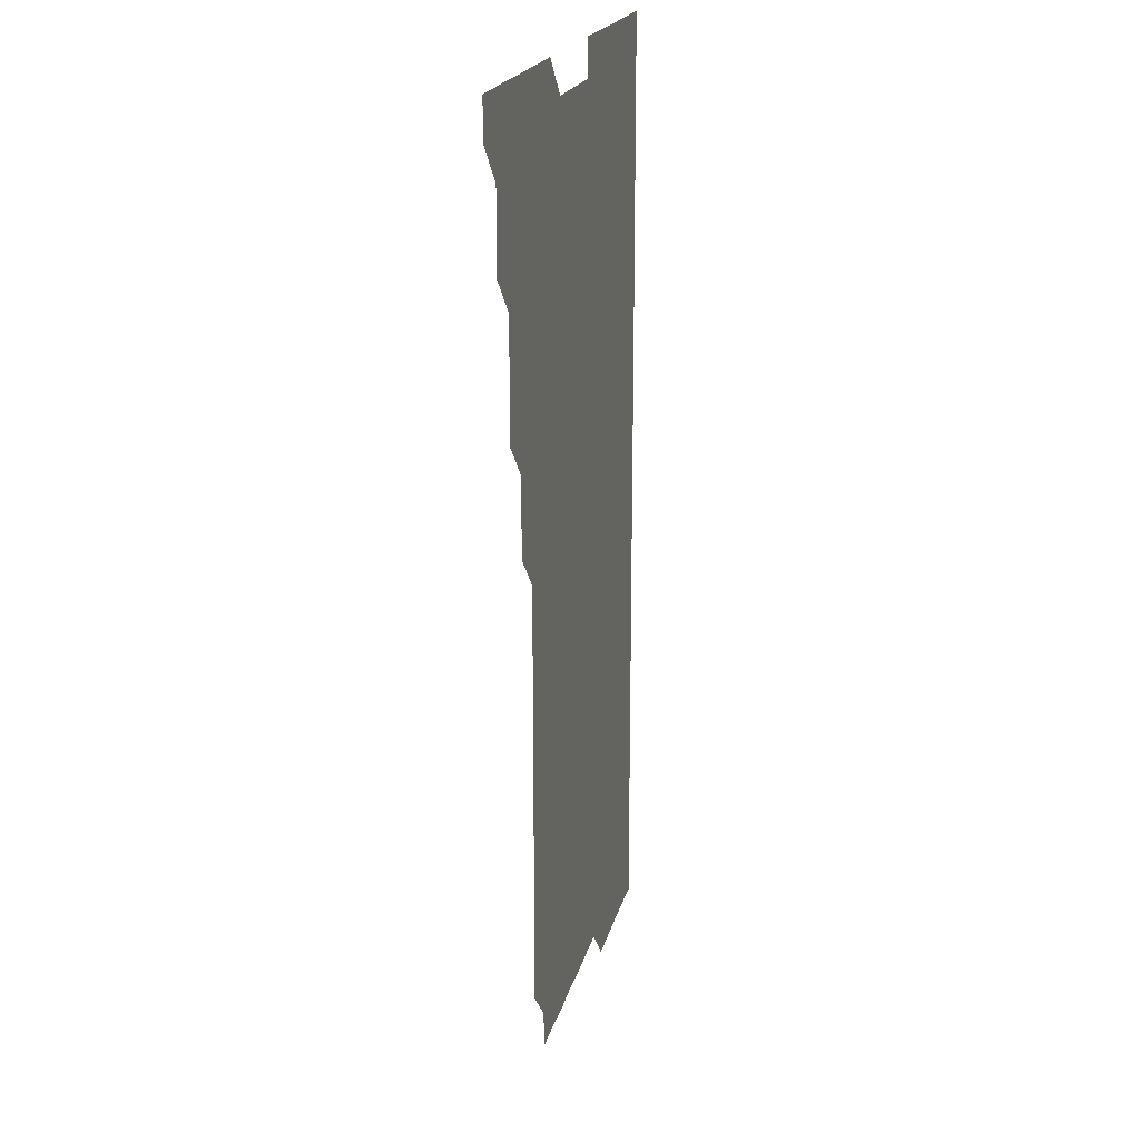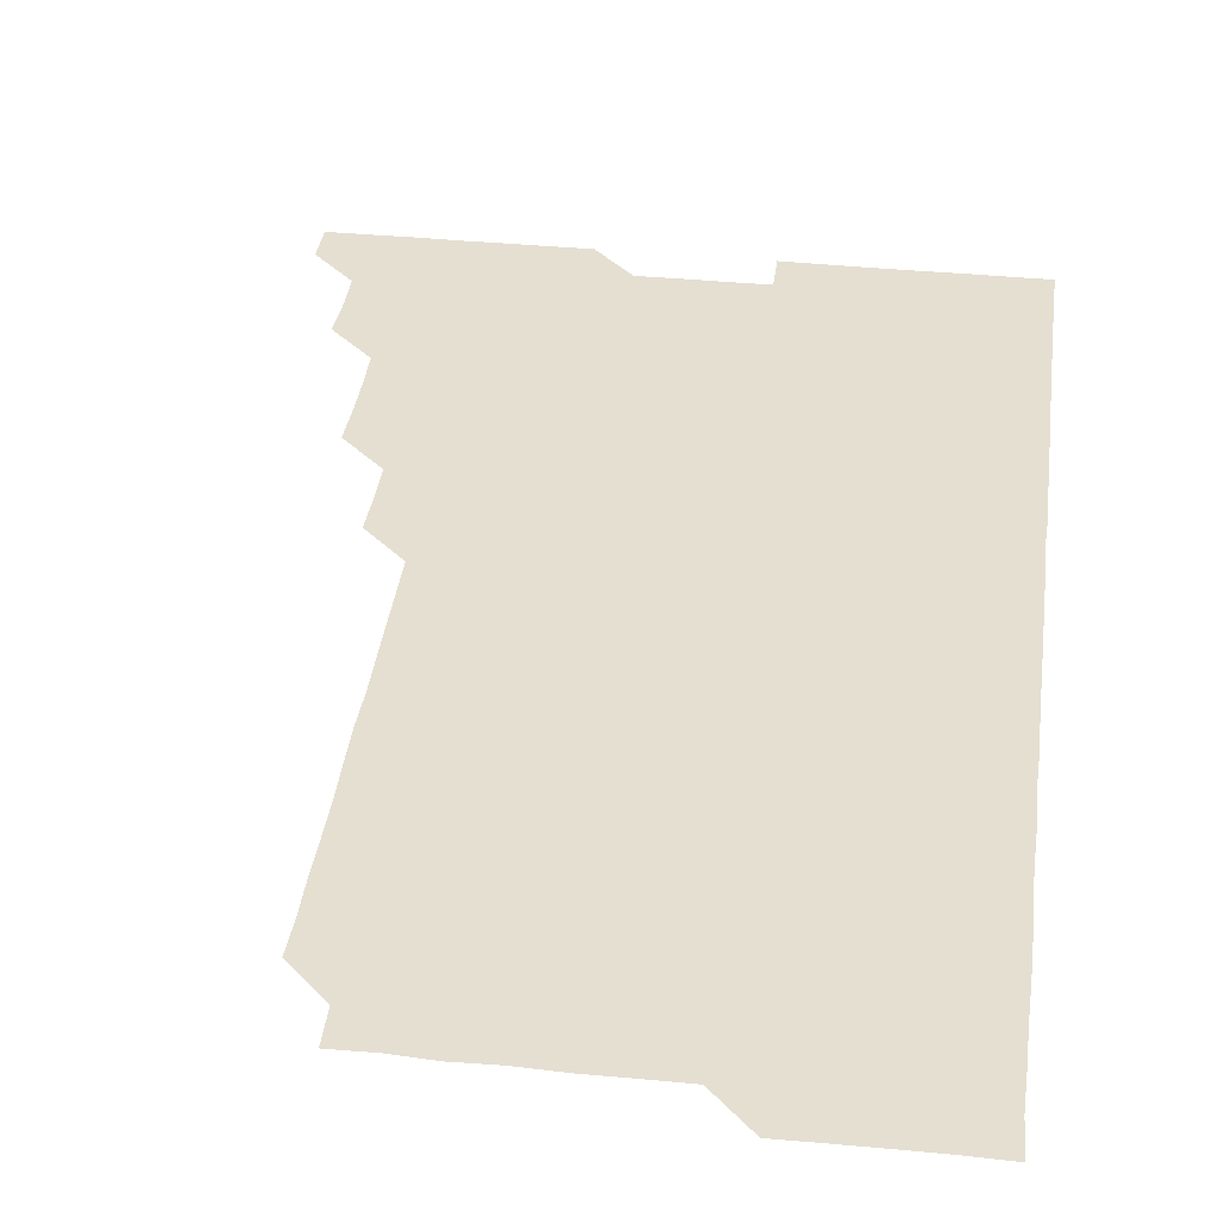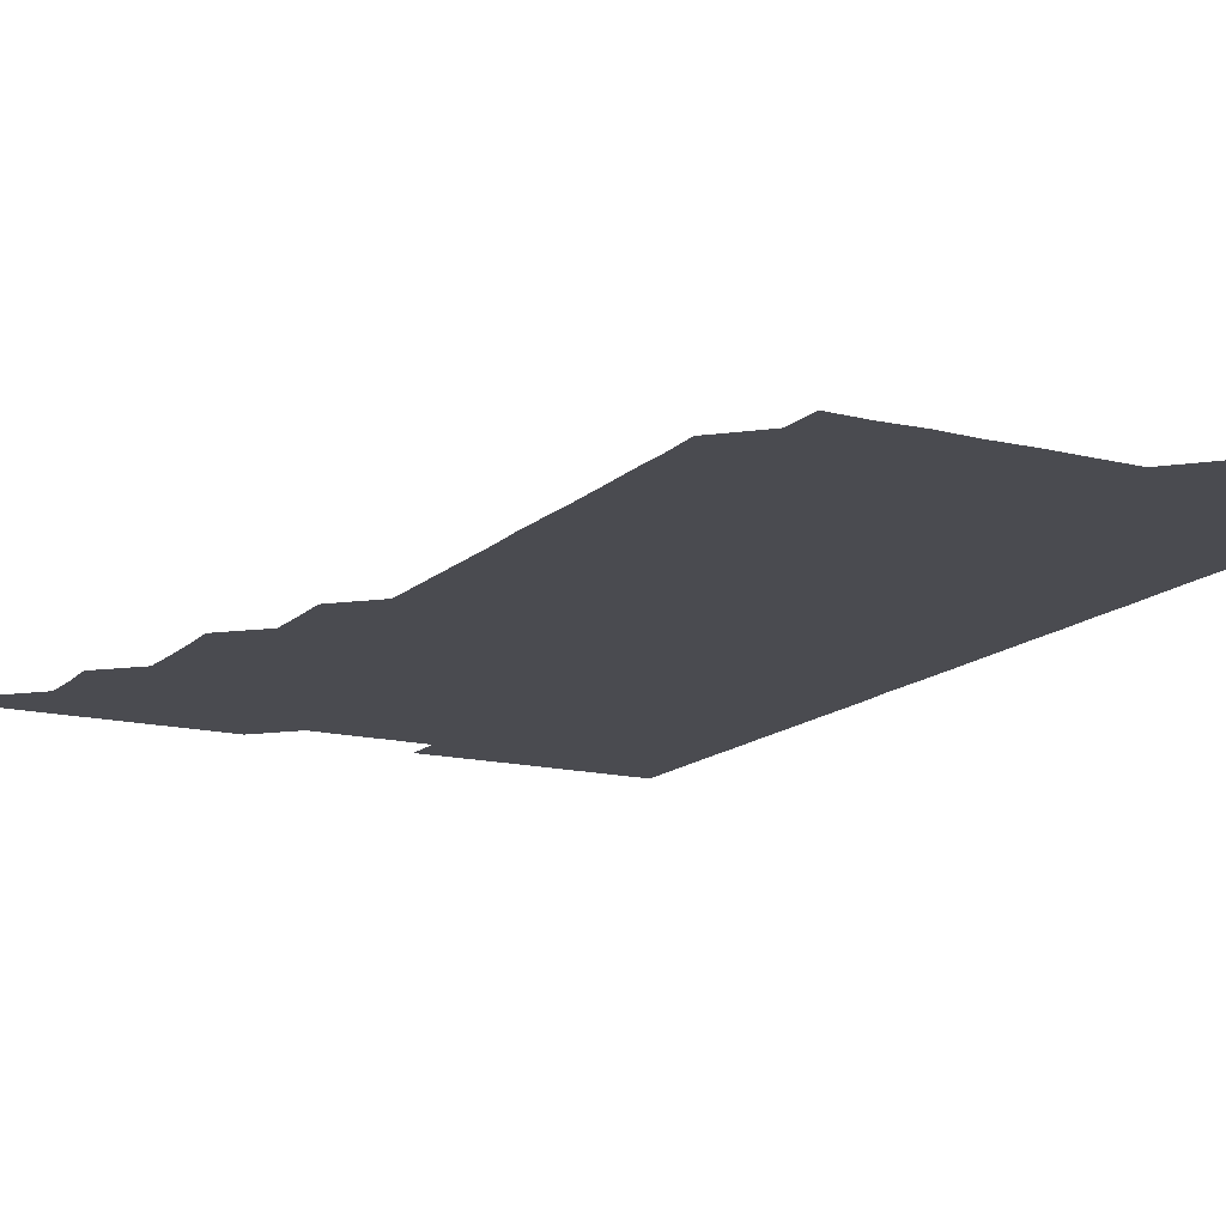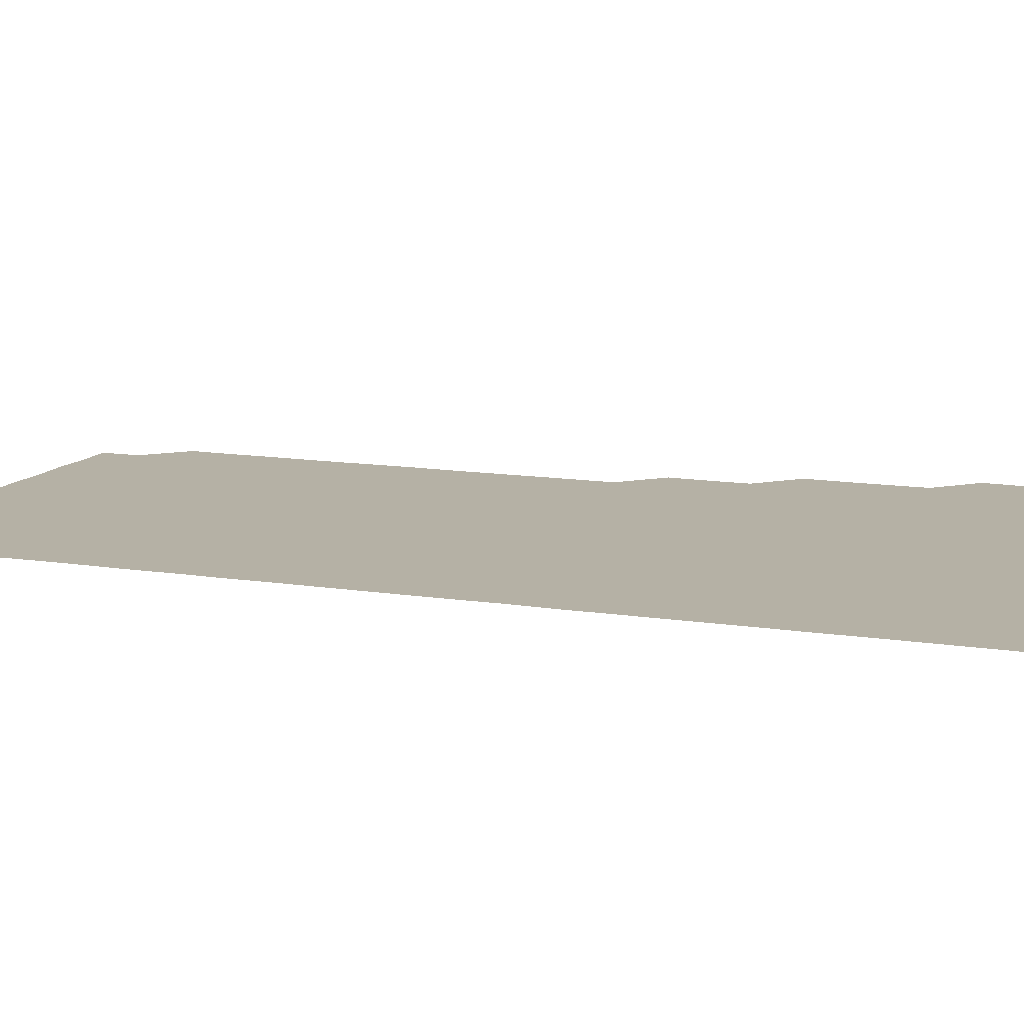
<metadata>
{"format":"obj","ext":"obj","renderer":"f3d","projection":"perspective","resolution":1024,"background":"white","views":[{"elev":19.5,"azim":-77.2,"up":"+Y"},{"elev":36.7,"azim":7.4,"up":"+Z"},{"elev":-14.5,"azim":-28.4,"up":"+Z"},{"elev":11.8,"azim":111.2,"up":"+Z"}]}
</metadata>
<code>
v 465.8 556.1 0
v 466 570.9 0
v 480.3 511 0
v 481.1 525.5 0
v 481 540.9 0
v 481.2 556 0
v 481 570.9 0
v 495.5 450.9 0
v 496 465.6 0
v 496.1 480.8 0
v 495.8 496 0
v 496.4 511.3 0
v 496.1 526.1 0
v 496.1 541 0
v 496.1 555.9 0
v 495.9 571.1 0
v 510.7 405.7 0
v 511.1 420.6 0
v 511 435.9 0
v 511.2 451.2 0
v 511.2 466.1 0
v 510.6 480.8 0
v 511.2 496.1 0
v 511.2 511.1 0
v 511.1 526 0
v 511 541 0
v 511 556 0
v 511 571 0
v 525.7 225.5 0
v 526.1 240.2 0
v 525.9 255.1 0
v 526.2 270 0
v 526.2 285.3 0
v 526 300.7 0
v 525.8 315.3 0
v 526.2 330.4 0
v 526.1 345.5 0
v 526 360.6 0
v 526 375.7 0
v 525.9 390.8 0
v 526 406.1 0
v 526 421 0
v 525.9 435.9 0
v 526.1 451.1 0
v 526.2 466.1 0
v 526.1 481.1 0
v 525.9 496 0
v 525.9 511 0
v 526 526 0
v 526.1 540.9 0
v 526 556 0
v 526 571.1 0
v 540.8 195.9 0
v 540.5 210.6 0
v 540.6 225.7 0
v 541.5 241.2 0
v 541.2 256.2 0
v 541.2 271.2 0
v 541 286 0
v 541.3 301.1 0
v 540.8 316 0
v 541.3 331.3 0
v 541 346 0
v 541.1 361.1 0
v 541.2 376.1 0
v 541 391 0
v 541 406.1 0
v 541.3 421.2 0
v 541.1 436.1 0
v 541 451 0
v 541 466 0
v 541.1 481 0
v 541.1 496 0
v 541.1 511 0
v 541.1 526 0
v 541 541 0
v 541 556 0
v 541.1 571.1 0
v 555.8 196.3 0
v 556.7 211 0
v 556.2 226.4 0
v 556 241.1 0
v 556.3 256.4 0
v 556.2 271.3 0
v 556.1 286.2 0
v 556.1 301.1 0
v 556 316 0
v 556.2 331.3 0
v 556.1 346.1 0
v 556.1 361.1 0
v 555.9 376 0
v 556 391 0
v 555.9 405.9 0
v 556.1 421.1 0
v 556.1 436.1 0
v 556 451 0
v 556.1 466.1 0
v 556.1 481 0
v 556 496 0
v 556.1 511 0
v 556.2 525.9 0
v 556.1 540.9 0
v 555.9 556 0
v 555.8 571.2 0
v 570.2 195.4 0
v 571.2 211.6 0
v 571.2 226.2 0
v 571 241 0
v 571.1 256.1 0
v 571 271 0
v 571.1 286.1 0
v 571 301 0
v 571.1 316.2 0
v 571 331.1 0
v 571.1 346.1 0
v 571.1 361.1 0
v 571.1 376.1 0
v 571.1 391.1 0
v 571.1 406.1 0
v 570.9 420.9 0
v 571 436 0
v 570.9 450.9 0
v 571.1 466.1 0
v 570.9 481 0
v 571.1 496.1 0
v 571.1 511 0
v 571 525.9 0
v 571 540.9 0
v 570.9 555.9 0
v 585.3 196 0
v 586.2 211.6 0
v 586.3 226.6 0
v 586 241.1 0
v 586.1 256.1 0
v 586.1 271.1 0
v 586 285.9 0
v 586 301 0
v 586 316 0
v 586 331 0
v 586 346.3 0
v 586 360.9 0
v 586.1 376.2 0
v 586 391.1 0
v 586 406 0
v 586.2 421.2 0
v 585.9 435.9 0
v 586.1 451.1 0
v 586 466 0
v 586 481 0
v 586 496 0
v 586 511 0
v 586 526 0
v 586 541 0
v 585.9 556.1 0
v 600.7 195.5 0
v 600.9 211.5 0
v 601.1 226.1 0
v 601 240.8 0
v 601 256.1 0
v 601 271.1 0
v 601 286.1 0
v 601 301.2 0
v 601.1 316.2 0
v 601 331.1 0
v 601 345.8 0
v 601 361.1 0
v 601 376.1 0
v 601 391.2 0
v 601 406 0
v 601 421.2 0
v 601 436 0
v 601.1 451.1 0
v 601 466 0
v 601 481 0
v 600.9 495.9 0
v 601 511 0
v 601 526 0
v 601.1 540.9 0
v 601 556 0
v 615.9 195.7 0
v 615.9 211 0
v 616 226.3 0
v 616.1 241.1 0
v 616 256 0
v 616 271.2 0
v 616 285.9 0
v 616 301 0
v 616 316 0
v 616 331.1 0
v 616 346 0
v 615.9 361.3 0
v 616.1 375.8 0
v 616 391 0
v 616 405.9 0
v 616 421.1 0
v 616 436.1 0
v 616 451.1 0
v 616 466 0
v 616 481.1 0
v 616.1 496 0
v 616 511 0
v 616 526 0
v 616 540.9 0
v 616.1 556.1 0
v 616.1 571.3 0
v 631.5 195.8 0
v 631 211.3 0
v 631 226.1 0
v 631 241.3 0
v 631.1 255.9 0
v 631 271.2 0
v 631 286 0
v 630.9 301.2 0
v 631.1 315.9 0
v 631 331.2 0
v 631 346.2 0
v 631 360.7 0
v 631 376.3 0
v 631 391.2 0
v 631 406 0
v 631 421.1 0
v 631 436 0
v 630.9 451.1 0
v 631 466 0
v 631.1 480.9 0
v 631 496.1 0
v 631 511 0
v 631 525.9 0
v 631 541 0
v 631.1 555.8 0
v 630.7 571.1 0
v 646.2 180.6 0
v 645.8 196.3 0
v 646 211.1 0
v 646 226.2 0
v 646 240.9 0
v 646 256.3 0
v 645.9 271.2 0
v 646 286.1 0
v 646 300.7 0
v 645.9 316.5 0
v 646 330.9 0
v 645.9 346.2 0
v 646 361.2 0
v 646 376 0
v 645.8 391.1 0
v 646.1 405.7 0
v 645.9 421.2 0
v 646 436 0
v 646 451 0
v 646 466 0
v 646 481 0
v 646 496 0
v 646 511 0
v 646 526 0
v 646 541 0
v 646 555.9 0
v 645.9 570.9 0
v 661.2 180.8 0
v 660.9 196 0
v 660.9 211.2 0
v 660.8 226.3 0
v 661 241.1 0
v 660.8 256.3 0
v 661 271 0
v 660.8 286.4 0
v 661.1 301 0
v 660.9 316.1 0
v 660.8 331.3 0
v 660.9 346.1 0
v 661.1 360.9 0
v 660.8 376.2 0
v 661.2 390.8 0
v 660.9 406.3 0
v 660.9 421.1 0
v 661 436 0
v 661 451 0
v 660.9 466.1 0
v 661 480.9 0
v 660.8 496.3 0
v 661 511 0
v 661 526 0
v 661 541 0
v 661 556 0
v 661 570.9 0
v 676.3 181 0
v 675.9 196.2 0
v 676 211 0
v 676 226 0
v 675.8 241.3 0
v 676.1 255.9 0
v 675.8 271.2 0
v 675.9 286.1 0
v 675.9 301.1 0
v 675.7 316.2 0
v 676.3 330.7 0
v 675.8 346.2 0
v 675.8 361.3 0
v 675.8 376.1 0
v 676 391 0
v 675.8 406.1 0
v 676.1 420.9 0
v 676 436 0
v 675.9 451.1 0
v 675.9 466 0
v 675.9 481.1 0
v 675.7 496.1 0
v 676.1 510.9 0
v 675.9 526.1 0
v 675.9 540.9 0
v 676 556 0
v 676 571 0
v 691.3 181.1 0
v 691.2 195.7 0
v 690.8 211.2 0
v 690.7 226.3 0
v 691 241.2 0
v 690.7 256.4 0
v 690.8 271.1 0
v 691 286 0
v 690.8 301.3 0
v 690.5 316.3 0
v 690.7 331.2 0
v 690.9 346 0
v 690.6 361.2 0
v 691.2 375.9 0
v 690.6 391.3 0
v 690.9 406 0
v 690.9 421.1 0
v 690.7 436.4 0
v 690.6 451.1 0
v 690.8 466 0
v 690.8 481 0
v 691.1 496 0
v 690.7 511.2 0
v 691 526 0
v 691 541 0
v 690.9 556 0
v 691 571 0
v 706.2 180.7 0
v 705.7 195.8 0
v 705.9 210.6 0
v 705.9 225.6 0
v 706.2 240.5 0
v 706.3 255.3 0
v 705.9 270.4 0
v 706.1 285.5 0
v 706.3 300.4 0
v 706 315.4 0
v 706.3 330.5 0
v 706.1 345.5 0
v 706.2 360.6 0
v 706.2 375.6 0
v 706.3 390.6 0
v 706.2 405.6 0
v 705.9 420.7 0
v 706.4 435.7 0
v 706.3 450.7 0
v 706.2 465.8 0
v 706.2 480.8 0
v 706.1 495.8 0
v 706.2 510.8 0
v 706 525.9 0
v 706 541 0
v 706 556 0
v 706 571 0
v 706 586 0
f 5 6 1
f 1 6 2
f 6 7 2
f 11 12 3
f 3 12 4
f 12 13 4
f 4 13 5
f 13 14 5
f 5 14 6
f 14 15 6
f 6 15 7
f 15 16 7
f 19 20 8
f 8 20 9
f 20 21 9
f 9 21 10
f 21 22 10
f 10 22 11
f 22 23 11
f 11 23 12
f 23 24 12
f 12 24 13
f 24 25 13
f 13 25 14
f 25 26 14
f 14 26 15
f 26 27 15
f 15 27 16
f 27 28 16
f 40 41 17
f 17 41 18
f 41 42 18
f 18 42 19
f 42 43 19
f 19 43 20
f 43 44 20
f 20 44 21
f 44 45 21
f 21 45 22
f 45 46 22
f 22 46 23
f 46 47 23
f 23 47 24
f 47 48 24
f 24 48 25
f 48 49 25
f 25 49 26
f 49 50 26
f 26 50 27
f 50 51 27
f 27 51 28
f 51 52 28
f 54 55 29
f 29 55 30
f 55 56 30
f 30 56 31
f 56 57 31
f 31 57 32
f 57 58 32
f 32 58 33
f 58 59 33
f 33 59 34
f 59 60 34
f 34 60 35
f 60 61 35
f 35 61 36
f 61 62 36
f 36 62 37
f 62 63 37
f 37 63 38
f 63 64 38
f 38 64 39
f 64 65 39
f 39 65 40
f 65 66 40
f 40 66 41
f 66 67 41
f 41 67 42
f 67 68 42
f 42 68 43
f 68 69 43
f 43 69 44
f 69 70 44
f 44 70 45
f 70 71 45
f 45 71 46
f 71 72 46
f 46 72 47
f 72 73 47
f 47 73 48
f 73 74 48
f 48 74 49
f 74 75 49
f 49 75 50
f 75 76 50
f 50 76 51
f 76 77 51
f 51 77 52
f 77 78 52
f 53 79 54
f 79 80 54
f 54 80 55
f 80 81 55
f 55 81 56
f 81 82 56
f 56 82 57
f 82 83 57
f 57 83 58
f 83 84 58
f 58 84 59
f 84 85 59
f 59 85 60
f 85 86 60
f 60 86 61
f 86 87 61
f 61 87 62
f 87 88 62
f 62 88 63
f 88 89 63
f 63 89 64
f 89 90 64
f 64 90 65
f 90 91 65
f 65 91 66
f 91 92 66
f 66 92 67
f 92 93 67
f 67 93 68
f 93 94 68
f 68 94 69
f 94 95 69
f 69 95 70
f 95 96 70
f 70 96 71
f 96 97 71
f 71 97 72
f 97 98 72
f 72 98 73
f 98 99 73
f 73 99 74
f 99 100 74
f 74 100 75
f 100 101 75
f 75 101 76
f 101 102 76
f 76 102 77
f 102 103 77
f 77 103 78
f 103 104 78
f 79 105 80
f 105 106 80
f 80 106 81
f 106 107 81
f 81 107 82
f 107 108 82
f 82 108 83
f 108 109 83
f 83 109 84
f 109 110 84
f 84 110 85
f 110 111 85
f 85 111 86
f 111 112 86
f 86 112 87
f 112 113 87
f 87 113 88
f 113 114 88
f 88 114 89
f 114 115 89
f 89 115 90
f 115 116 90
f 90 116 91
f 116 117 91
f 91 117 92
f 117 118 92
f 92 118 93
f 118 119 93
f 93 119 94
f 119 120 94
f 94 120 95
f 120 121 95
f 95 121 96
f 121 122 96
f 96 122 97
f 122 123 97
f 97 123 98
f 123 124 98
f 98 124 99
f 124 125 99
f 99 125 100
f 125 126 100
f 100 126 101
f 126 127 101
f 101 127 102
f 127 128 102
f 102 128 103
f 128 129 103
f 103 129 104
f 105 130 106
f 130 131 106
f 106 131 107
f 131 132 107
f 107 132 108
f 132 133 108
f 108 133 109
f 133 134 109
f 109 134 110
f 134 135 110
f 110 135 111
f 135 136 111
f 111 136 112
f 136 137 112
f 112 137 113
f 137 138 113
f 113 138 114
f 138 139 114
f 114 139 115
f 139 140 115
f 115 140 116
f 140 141 116
f 116 141 117
f 141 142 117
f 117 142 118
f 142 143 118
f 118 143 119
f 143 144 119
f 119 144 120
f 144 145 120
f 120 145 121
f 145 146 121
f 121 146 122
f 146 147 122
f 122 147 123
f 147 148 123
f 123 148 124
f 148 149 124
f 124 149 125
f 149 150 125
f 125 150 126
f 150 151 126
f 126 151 127
f 151 152 127
f 127 152 128
f 152 153 128
f 128 153 129
f 153 154 129
f 130 155 131
f 155 156 131
f 131 156 132
f 156 157 132
f 132 157 133
f 157 158 133
f 133 158 134
f 158 159 134
f 134 159 135
f 159 160 135
f 135 160 136
f 160 161 136
f 136 161 137
f 161 162 137
f 137 162 138
f 162 163 138
f 138 163 139
f 163 164 139
f 139 164 140
f 164 165 140
f 140 165 141
f 165 166 141
f 141 166 142
f 166 167 142
f 142 167 143
f 167 168 143
f 143 168 144
f 168 169 144
f 144 169 145
f 169 170 145
f 145 170 146
f 170 171 146
f 146 171 147
f 171 172 147
f 147 172 148
f 172 173 148
f 148 173 149
f 173 174 149
f 149 174 150
f 174 175 150
f 150 175 151
f 175 176 151
f 151 176 152
f 176 177 152
f 152 177 153
f 177 178 153
f 153 178 154
f 178 179 154
f 155 180 156
f 180 181 156
f 156 181 157
f 181 182 157
f 157 182 158
f 182 183 158
f 158 183 159
f 183 184 159
f 159 184 160
f 184 185 160
f 160 185 161
f 185 186 161
f 161 186 162
f 186 187 162
f 162 187 163
f 187 188 163
f 163 188 164
f 188 189 164
f 164 189 165
f 189 190 165
f 165 190 166
f 190 191 166
f 166 191 167
f 191 192 167
f 167 192 168
f 192 193 168
f 168 193 169
f 193 194 169
f 169 194 170
f 194 195 170
f 170 195 171
f 195 196 171
f 171 196 172
f 196 197 172
f 172 197 173
f 197 198 173
f 173 198 174
f 198 199 174
f 174 199 175
f 199 200 175
f 175 200 176
f 200 201 176
f 176 201 177
f 201 202 177
f 177 202 178
f 202 203 178
f 178 203 179
f 203 204 179
f 180 206 181
f 206 207 181
f 181 207 182
f 207 208 182
f 182 208 183
f 208 209 183
f 183 209 184
f 209 210 184
f 184 210 185
f 210 211 185
f 185 211 186
f 211 212 186
f 186 212 187
f 212 213 187
f 187 213 188
f 213 214 188
f 188 214 189
f 214 215 189
f 189 215 190
f 215 216 190
f 190 216 191
f 216 217 191
f 191 217 192
f 217 218 192
f 192 218 193
f 218 219 193
f 193 219 194
f 219 220 194
f 194 220 195
f 220 221 195
f 195 221 196
f 221 222 196
f 196 222 197
f 222 223 197
f 197 223 198
f 223 224 198
f 198 224 199
f 224 225 199
f 199 225 200
f 225 226 200
f 200 226 201
f 226 227 201
f 201 227 202
f 227 228 202
f 202 228 203
f 228 229 203
f 203 229 204
f 229 230 204
f 204 230 205
f 230 231 205
f 232 233 206
f 206 233 207
f 233 234 207
f 207 234 208
f 234 235 208
f 208 235 209
f 235 236 209
f 209 236 210
f 236 237 210
f 210 237 211
f 237 238 211
f 211 238 212
f 238 239 212
f 212 239 213
f 239 240 213
f 213 240 214
f 240 241 214
f 214 241 215
f 241 242 215
f 215 242 216
f 242 243 216
f 216 243 217
f 243 244 217
f 217 244 218
f 244 245 218
f 218 245 219
f 245 246 219
f 219 246 220
f 246 247 220
f 220 247 221
f 247 248 221
f 221 248 222
f 248 249 222
f 222 249 223
f 249 250 223
f 223 250 224
f 250 251 224
f 224 251 225
f 251 252 225
f 225 252 226
f 252 253 226
f 226 253 227
f 253 254 227
f 227 254 228
f 254 255 228
f 228 255 229
f 255 256 229
f 229 256 230
f 256 257 230
f 230 257 231
f 257 258 231
f 232 259 233
f 259 260 233
f 233 260 234
f 260 261 234
f 234 261 235
f 261 262 235
f 235 262 236
f 262 263 236
f 236 263 237
f 263 264 237
f 237 264 238
f 264 265 238
f 238 265 239
f 265 266 239
f 239 266 240
f 266 267 240
f 240 267 241
f 267 268 241
f 241 268 242
f 268 269 242
f 242 269 243
f 269 270 243
f 243 270 244
f 270 271 244
f 244 271 245
f 271 272 245
f 245 272 246
f 272 273 246
f 246 273 247
f 273 274 247
f 247 274 248
f 274 275 248
f 248 275 249
f 275 276 249
f 249 276 250
f 276 277 250
f 250 277 251
f 277 278 251
f 251 278 252
f 278 279 252
f 252 279 253
f 279 280 253
f 253 280 254
f 280 281 254
f 254 281 255
f 281 282 255
f 255 282 256
f 282 283 256
f 256 283 257
f 283 284 257
f 257 284 258
f 284 285 258
f 259 286 260
f 286 287 260
f 260 287 261
f 287 288 261
f 261 288 262
f 288 289 262
f 262 289 263
f 289 290 263
f 263 290 264
f 290 291 264
f 264 291 265
f 291 292 265
f 265 292 266
f 292 293 266
f 266 293 267
f 293 294 267
f 267 294 268
f 294 295 268
f 268 295 269
f 295 296 269
f 269 296 270
f 296 297 270
f 270 297 271
f 297 298 271
f 271 298 272
f 298 299 272
f 272 299 273
f 299 300 273
f 273 300 274
f 300 301 274
f 274 301 275
f 301 302 275
f 275 302 276
f 302 303 276
f 276 303 277
f 303 304 277
f 277 304 278
f 304 305 278
f 278 305 279
f 305 306 279
f 279 306 280
f 306 307 280
f 280 307 281
f 307 308 281
f 281 308 282
f 308 309 282
f 282 309 283
f 309 310 283
f 283 310 284
f 310 311 284
f 284 311 285
f 311 312 285
f 286 313 287
f 313 314 287
f 287 314 288
f 314 315 288
f 288 315 289
f 315 316 289
f 289 316 290
f 316 317 290
f 290 317 291
f 317 318 291
f 291 318 292
f 318 319 292
f 292 319 293
f 319 320 293
f 293 320 294
f 320 321 294
f 294 321 295
f 321 322 295
f 295 322 296
f 322 323 296
f 296 323 297
f 323 324 297
f 297 324 298
f 324 325 298
f 298 325 299
f 325 326 299
f 299 326 300
f 326 327 300
f 300 327 301
f 327 328 301
f 301 328 302
f 328 329 302
f 302 329 303
f 329 330 303
f 303 330 304
f 330 331 304
f 304 331 305
f 331 332 305
f 305 332 306
f 332 333 306
f 306 333 307
f 333 334 307
f 307 334 308
f 334 335 308
f 308 335 309
f 335 336 309
f 309 336 310
f 336 337 310
f 310 337 311
f 337 338 311
f 311 338 312
f 338 339 312
f 313 340 314
f 340 341 314
f 314 341 315
f 341 342 315
f 315 342 316
f 342 343 316
f 316 343 317
f 343 344 317
f 317 344 318
f 344 345 318
f 318 345 319
f 345 346 319
f 319 346 320
f 346 347 320
f 320 347 321
f 347 348 321
f 321 348 322
f 348 349 322
f 322 349 323
f 349 350 323
f 323 350 324
f 350 351 324
f 324 351 325
f 351 352 325
f 325 352 326
f 352 353 326
f 326 353 327
f 353 354 327
f 327 354 328
f 354 355 328
f 328 355 329
f 355 356 329
f 329 356 330
f 356 357 330
f 330 357 331
f 357 358 331
f 331 358 332
f 358 359 332
f 332 359 333
f 359 360 333
f 333 360 334
f 360 361 334
f 334 361 335
f 361 362 335
f 335 362 336
f 362 363 336
f 336 363 337
f 363 364 337
f 337 364 338
f 364 365 338
f 338 365 339
f 365 366 339

</code>
